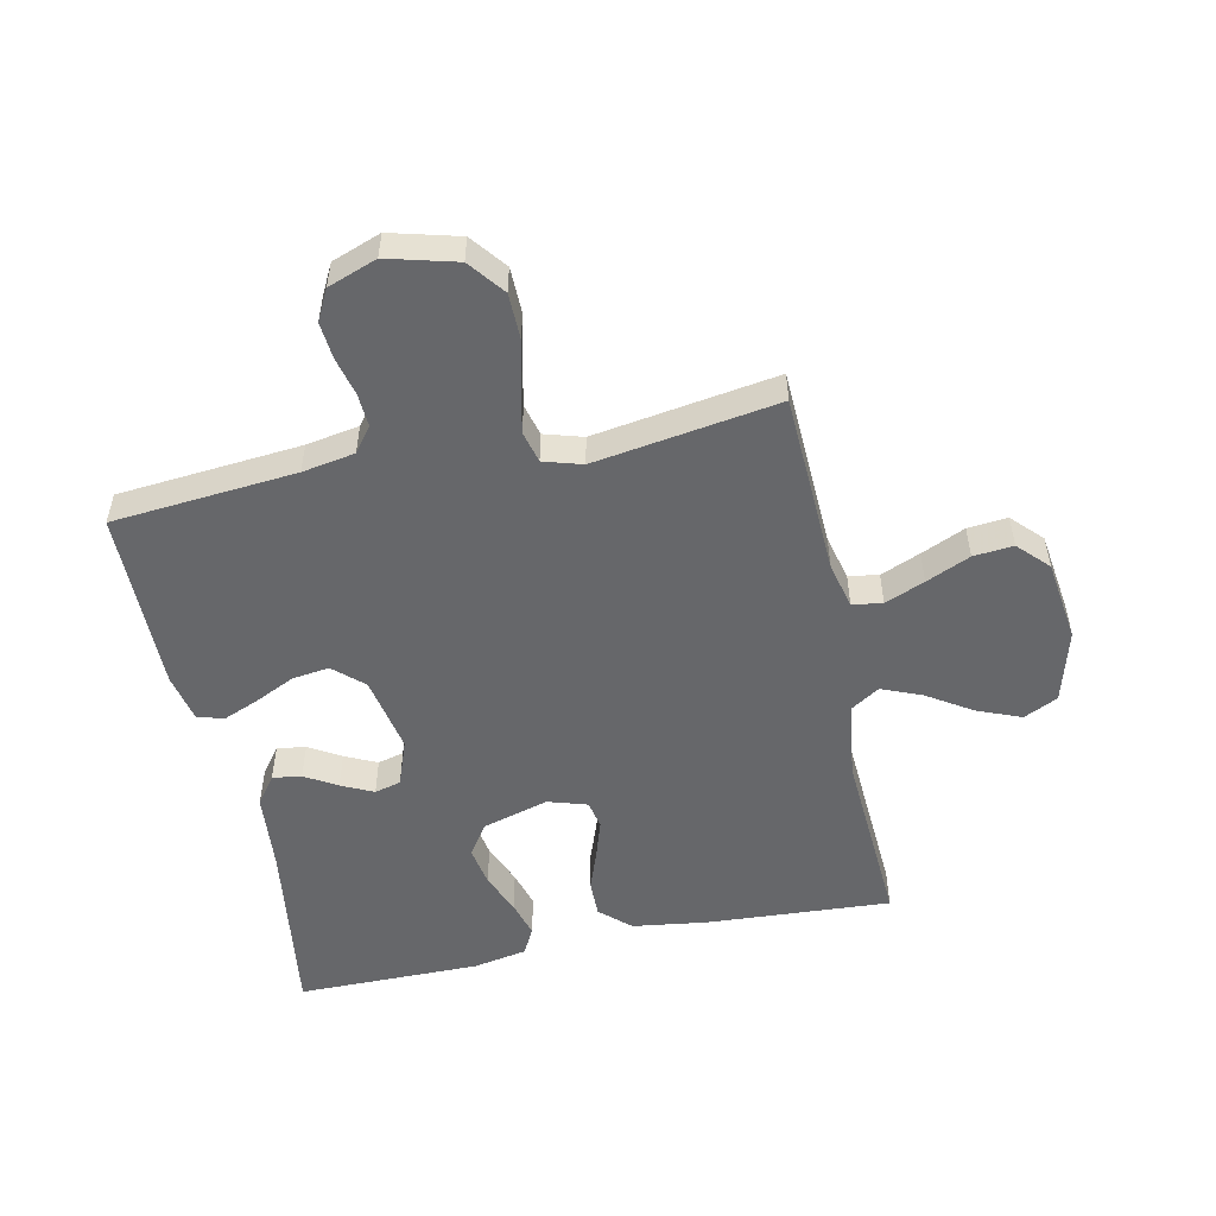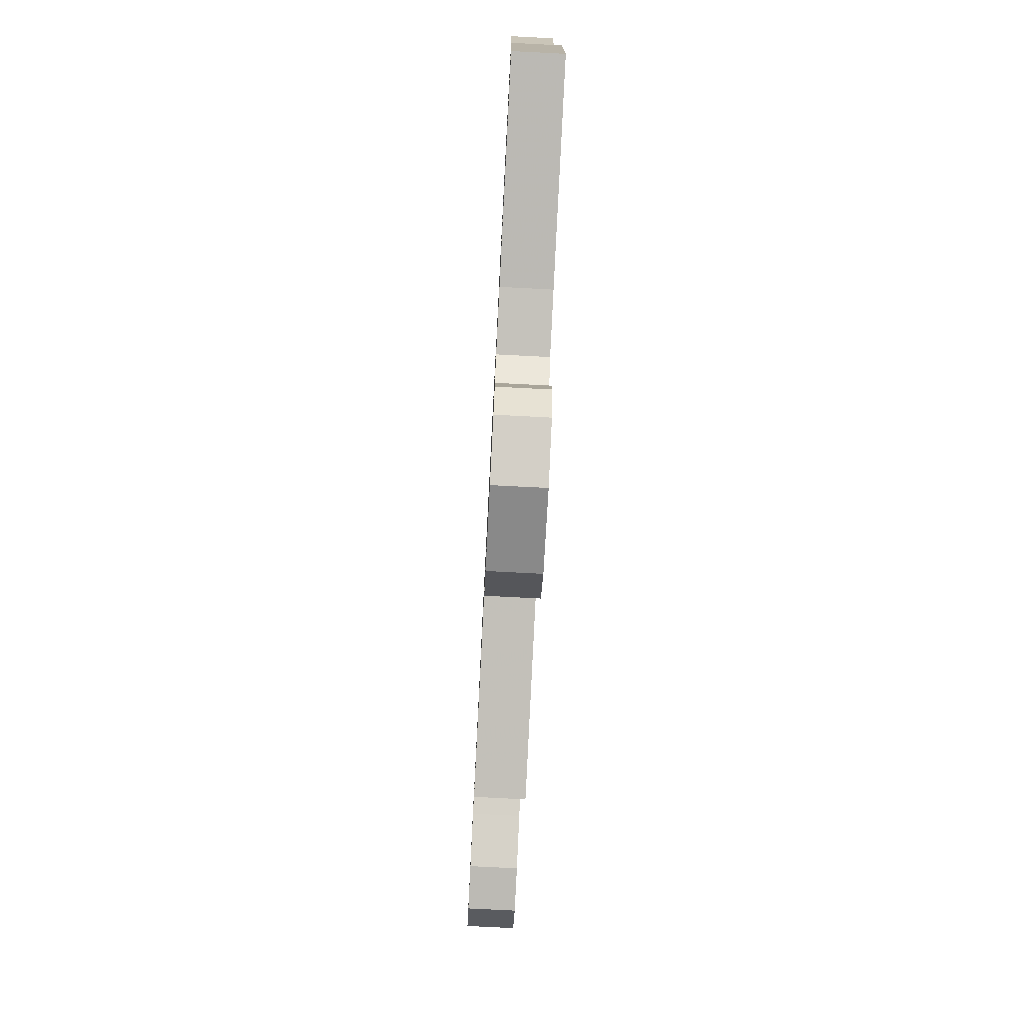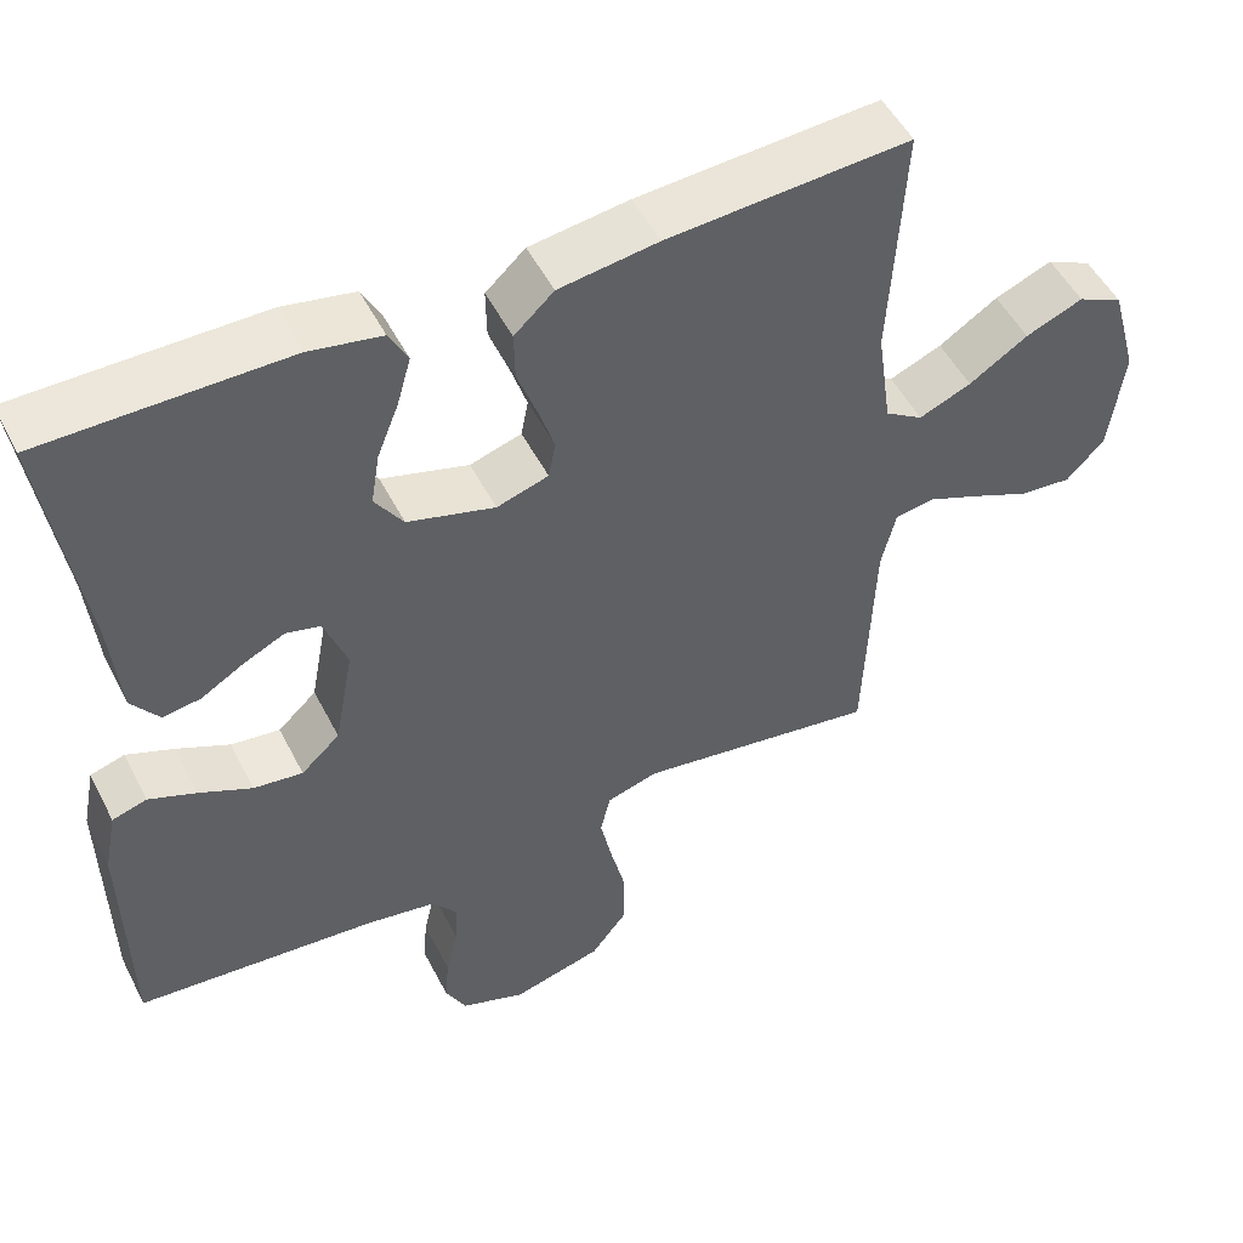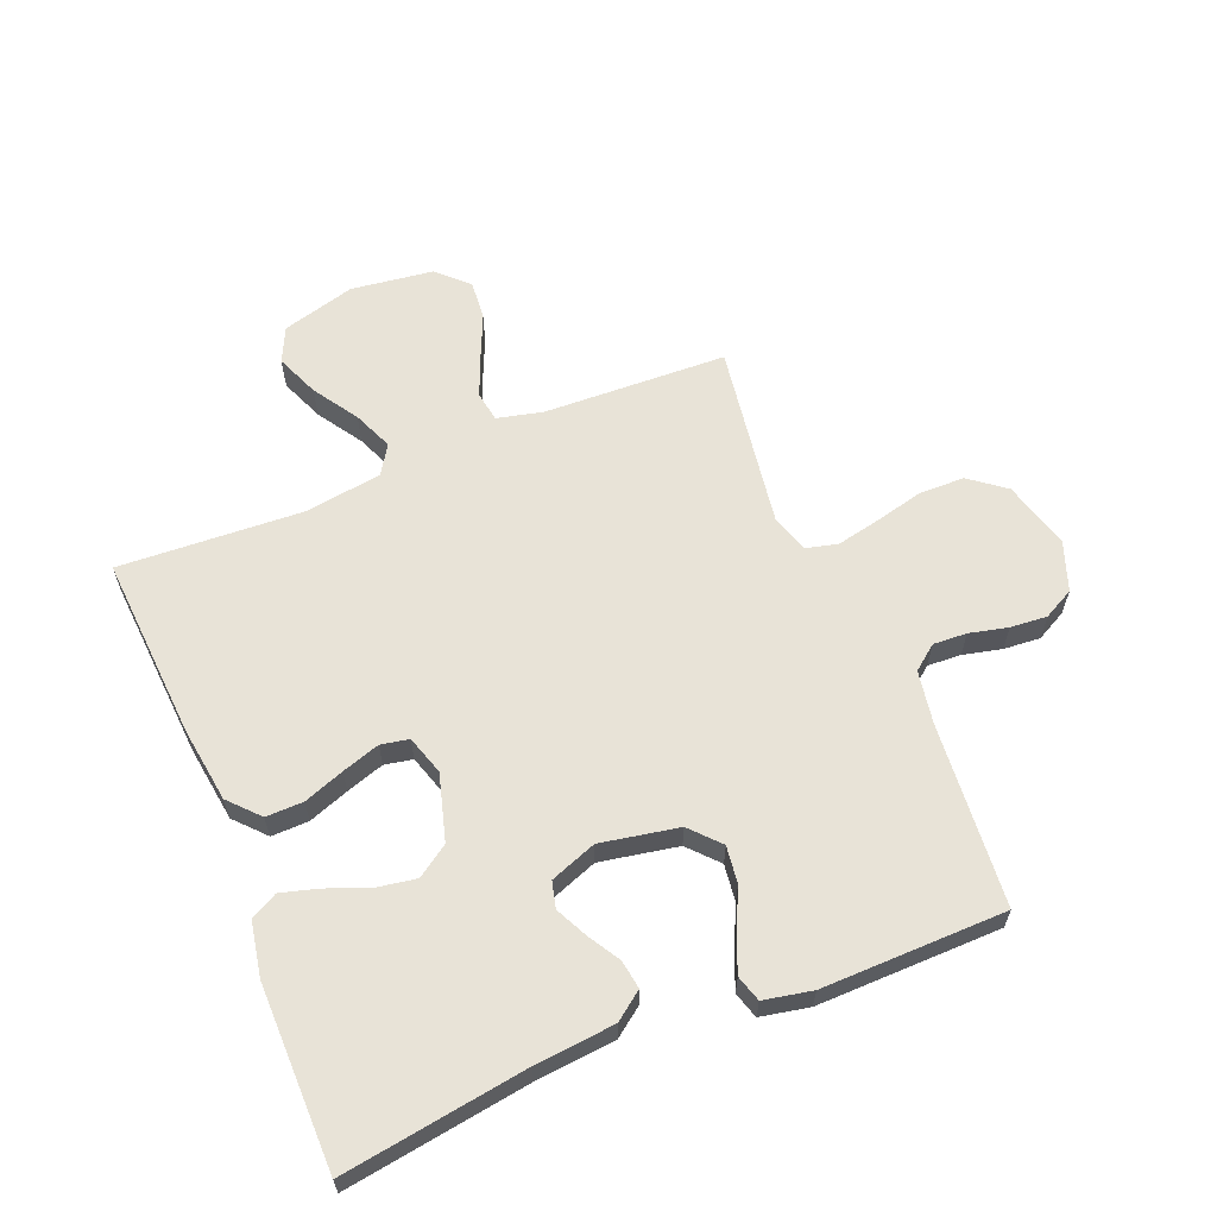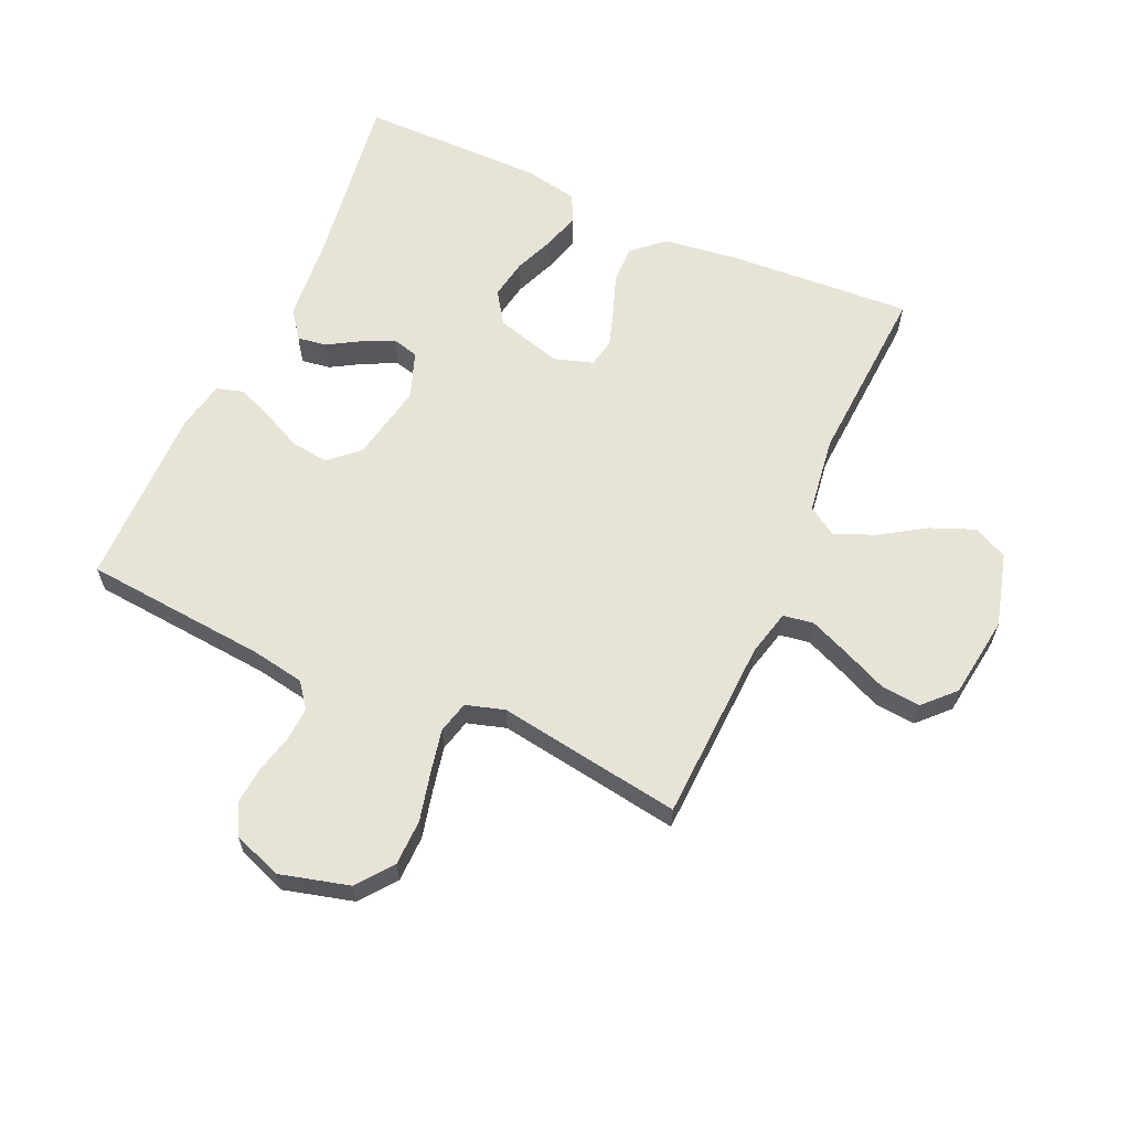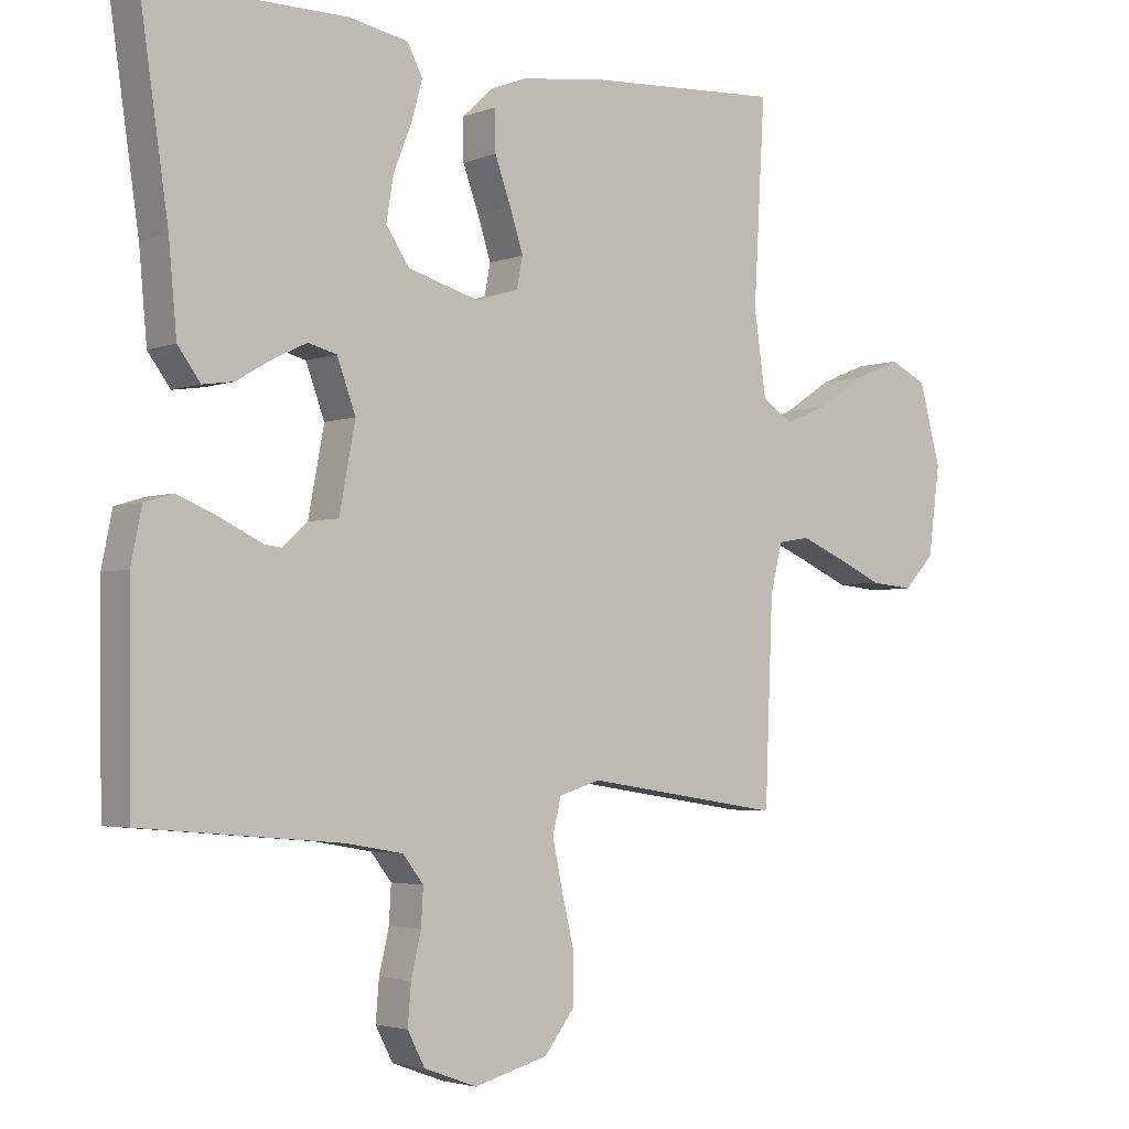
<metadata>
{"format":"obj","ext":"obj","renderer":"f3d","projection":"perspective","resolution":1024,"background":"white","views":[{"elev":-52.2,"azim":-167.9,"up":"+Y"},{"elev":-78.2,"azim":87.1,"up":"+Z"},{"elev":51.0,"azim":153.4,"up":"+Z"},{"elev":61.8,"azim":67.7,"up":"+Y"},{"elev":62.2,"azim":-155.7,"up":"+Y"},{"elev":-3.3,"azim":141.5,"up":"+Z"}]}
</metadata>
<code>
v -0.5 0.07 0.5
v -0.2 0.07 0.481
v -0.077 0.07 0.464
v -0.028 0.07 0.419
v -0.029 0.07 0.358
v -0.053 0.07 0.292
v -0.073 0.07 0.23
v -0.064 0.07 0.184
v 0 0.07 0.164
v 0.108 0.07 0.195
v 0.143 0.07 0.247
v 0.132 0.07 0.312
v 0.105 0.07 0.38
v 0.088 0.07 0.44
v 0.111 0.07 0.484
v 0.2 0.07 0.501
v 0.5 0.07 0.5
v 0.456 0.07 0.2
v 0.444 0.07 0.07
v 0.41 0.07 0.024
v 0.363 0.07 0.031
v 0.311 0.07 0.062
v 0.259 0.07 0.087
v 0.216 0.07 0.076
v 0.188 0.07 0
v 0.212 0.07 -0.127
v 0.26 0.07 -0.171
v 0.321 0.07 -0.163
v 0.386 0.07 -0.132
v 0.445 0.07 -0.108
v 0.488 0.07 -0.121
v 0.504 0.07 -0.2
v 0.5 0.07 -0.5
v 0.2 0.07 -0.526
v 0.114 0.07 -0.541
v 0.083 0.07 -0.581
v 0.086 0.07 -0.636
v 0.101 0.07 -0.699
v 0.106 0.07 -0.759
v 0.08 0.07 -0.809
v 0 0.07 -0.838
v -0.112 0.07 -0.808
v -0.157 0.07 -0.75
v -0.158 0.07 -0.675
v -0.139 0.07 -0.596
v -0.124 0.07 -0.525
v -0.137 0.07 -0.473
v -0.2 0.07 -0.454
v -0.5 0.07 -0.5
v -0.512 0.07 -0.2
v -0.53 0.07 -0.126
v -0.579 0.07 -0.118
v -0.644 0.07 -0.145
v -0.716 0.07 -0.177
v -0.781 0.07 -0.183
v -0.828 0.07 -0.134
v -0.846 0.07 0
v -0.813 0.07 0.12
v -0.757 0.07 0.147
v -0.686 0.07 0.118
v -0.613 0.07 0.071
v -0.548 0.07 0.044
v -0.501 0.07 0.074
v -0.483 0.07 0.2
v -0.5 0 0.5
v -0.2 0 0.481
v -0.077 0 0.464
v -0.028 0 0.419
v -0.029 0 0.358
v -0.053 0 0.292
v -0.073 0 0.23
v -0.064 0 0.184
v 0 0 0.164
v 0.108 0 0.195
v 0.143 0 0.247
v 0.132 0 0.312
v 0.105 0 0.38
v 0.088 0 0.44
v 0.111 0 0.484
v 0.2 0 0.501
v 0.5 0 0.5
v 0.456 0 0.2
v 0.444 0 0.07
v 0.41 0 0.024
v 0.363 0 0.031
v 0.311 0 0.062
v 0.259 0 0.087
v 0.216 0 0.076
v 0.188 0 0
v 0.212 0 -0.127
v 0.26 0 -0.171
v 0.321 0 -0.163
v 0.386 0 -0.132
v 0.445 0 -0.108
v 0.488 0 -0.121
v 0.504 0 -0.2
v 0.5 0 -0.5
v 0.2 0 -0.526
v 0.114 0 -0.541
v 0.083 0 -0.581
v 0.086 0 -0.636
v 0.101 0 -0.699
v 0.106 0 -0.759
v 0.08 0 -0.809
v 0 0 -0.838
v -0.112 0 -0.808
v -0.157 0 -0.75
v -0.158 0 -0.675
v -0.139 0 -0.596
v -0.124 0 -0.525
v -0.137 0 -0.473
v -0.2 0 -0.454
v -0.5 0 -0.5
v -0.512 0 -0.2
v -0.53 0 -0.126
v -0.579 0 -0.118
v -0.644 0 -0.145
v -0.716 0 -0.177
v -0.781 0 -0.183
v -0.828 0 -0.134
v -0.846 0 0
v -0.813 0 0.12
v -0.757 0 0.147
v -0.686 0 0.118
v -0.613 0 0.071
v -0.548 0 0.044
v -0.501 0 0.074
v -0.483 0 0.2
f 58 59 60 61
f 58 61 62
f 57 58 62
f 56 57 62
f 53 54 55 56
f 52 53 56 62
f 51 52 62 63
f 48 49 50
f 47 48 50 51
f 42 43 44 45
f 42 45 46
f 41 42 46
f 40 41 46 47
f 37 38 39 40
f 36 37 40 47
f 31 32 33 34
f 31 34 35
f 28 29 30 31
f 28 31 35
f 27 28 35 36
f 19 20 21 22
f 18 19 22 23
f 17 18 23 24
f 15 16 17 24
f 12 13 14 15
f 11 12 15 24
f 3 4 5 6
f 3 6 7
f 64 1 2 3
f 63 64 3 7
f 26 27 36 47
f 25 26 47 51
f 10 11 24 25
f 9 10 25 51
f 8 9 51 63
f 7 8 63
f 125 124 123 122
f 126 125 122
f 126 122 121
f 126 121 120
f 120 119 118 117
f 126 120 117 116
f 127 126 116 115
f 114 113 112
f 115 114 112 111
f 109 108 107 106
f 110 109 106
f 110 106 105
f 111 110 105 104
f 104 103 102 101
f 111 104 101 100
f 98 97 96 95
f 99 98 95
f 95 94 93 92
f 99 95 92
f 100 99 92 91
f 86 85 84 83
f 87 86 83 82
f 88 87 82 81
f 88 81 80 79
f 79 78 77 76
f 88 79 76 75
f 70 69 68 67
f 71 70 67
f 67 66 65 128
f 71 67 128 127
f 111 100 91 90
f 115 111 90 89
f 89 88 75 74
f 115 89 74 73
f 127 115 73 72
f 127 72 71
f 1 65 66 2
f 2 66 67 3
f 3 67 68 4
f 4 68 69 5
f 5 69 70 6
f 6 70 71 7
f 7 71 72 8
f 8 72 73 9
f 9 73 74 10
f 10 74 75 11
f 11 75 76 12
f 12 76 77 13
f 13 77 78 14
f 14 78 79 15
f 15 79 80 16
f 16 80 81 17
f 17 81 82 18
f 18 82 83 19
f 19 83 84 20
f 20 84 85 21
f 21 85 86 22
f 22 86 87 23
f 23 87 88 24
f 24 88 89 25
f 25 89 90 26
f 26 90 91 27
f 27 91 92 28
f 28 92 93 29
f 29 93 94 30
f 30 94 95 31
f 31 95 96 32
f 32 96 97 33
f 33 97 98 34
f 34 98 99 35
f 35 99 100 36
f 36 100 101 37
f 37 101 102 38
f 38 102 103 39
f 39 103 104 40
f 40 104 105 41
f 41 105 106 42
f 42 106 107 43
f 43 107 108 44
f 44 108 109 45
f 45 109 110 46
f 46 110 111 47
f 47 111 112 48
f 48 112 113 49
f 49 113 114 50
f 50 114 115 51
f 51 115 116 52
f 52 116 117 53
f 53 117 118 54
f 54 118 119 55
f 55 119 120 56
f 56 120 121 57
f 57 121 122 58
f 58 122 123 59
f 59 123 124 60
f 60 124 125 61
f 61 125 126 62
f 62 126 127 63
f 63 127 128 64
f 64 128 65 1

</code>
